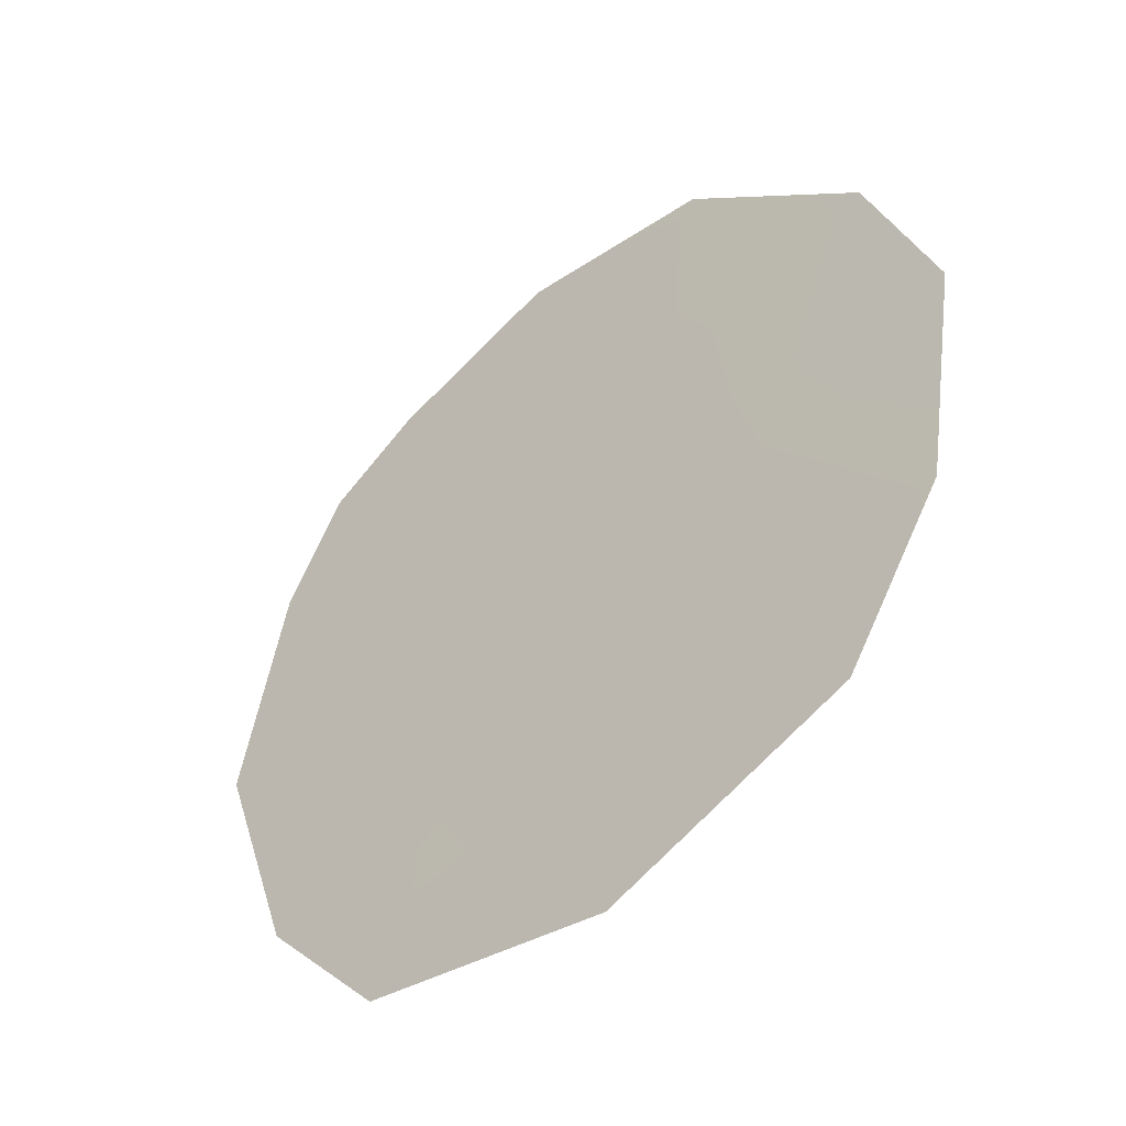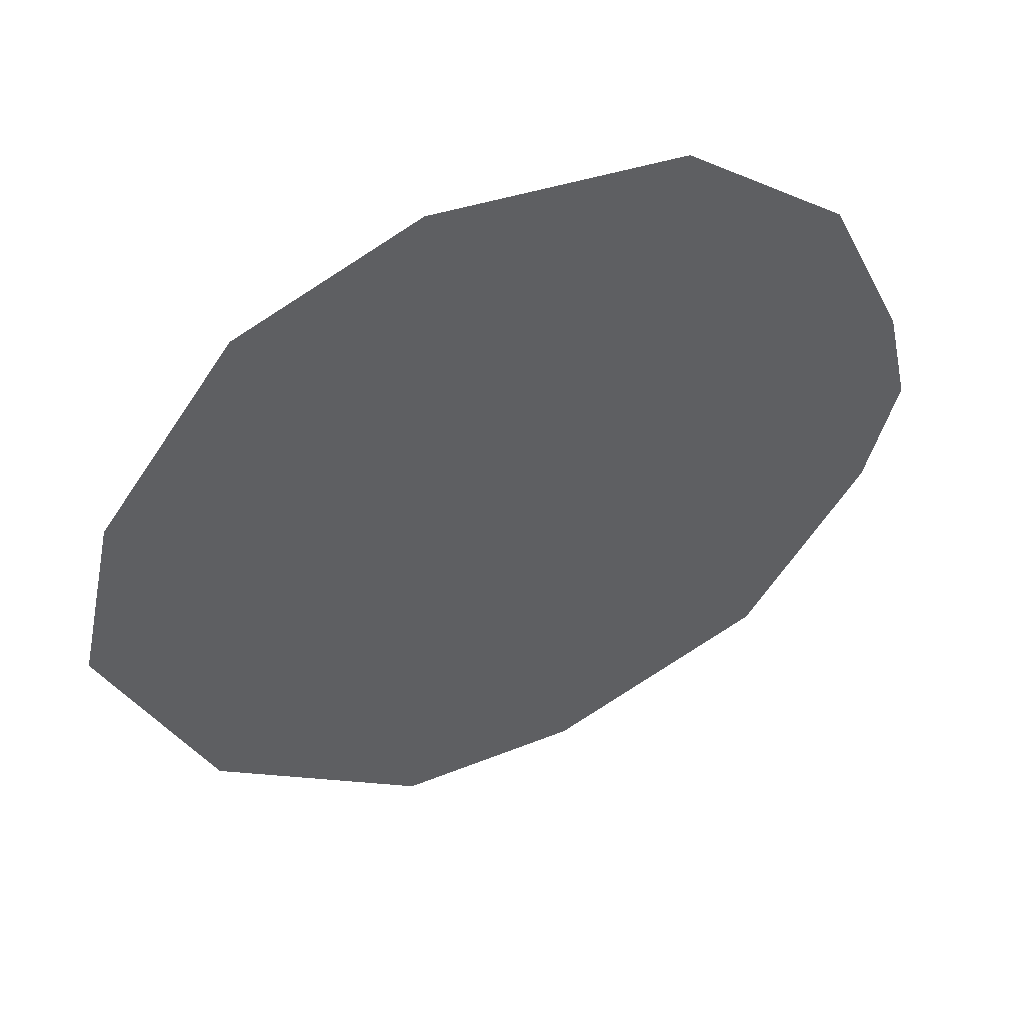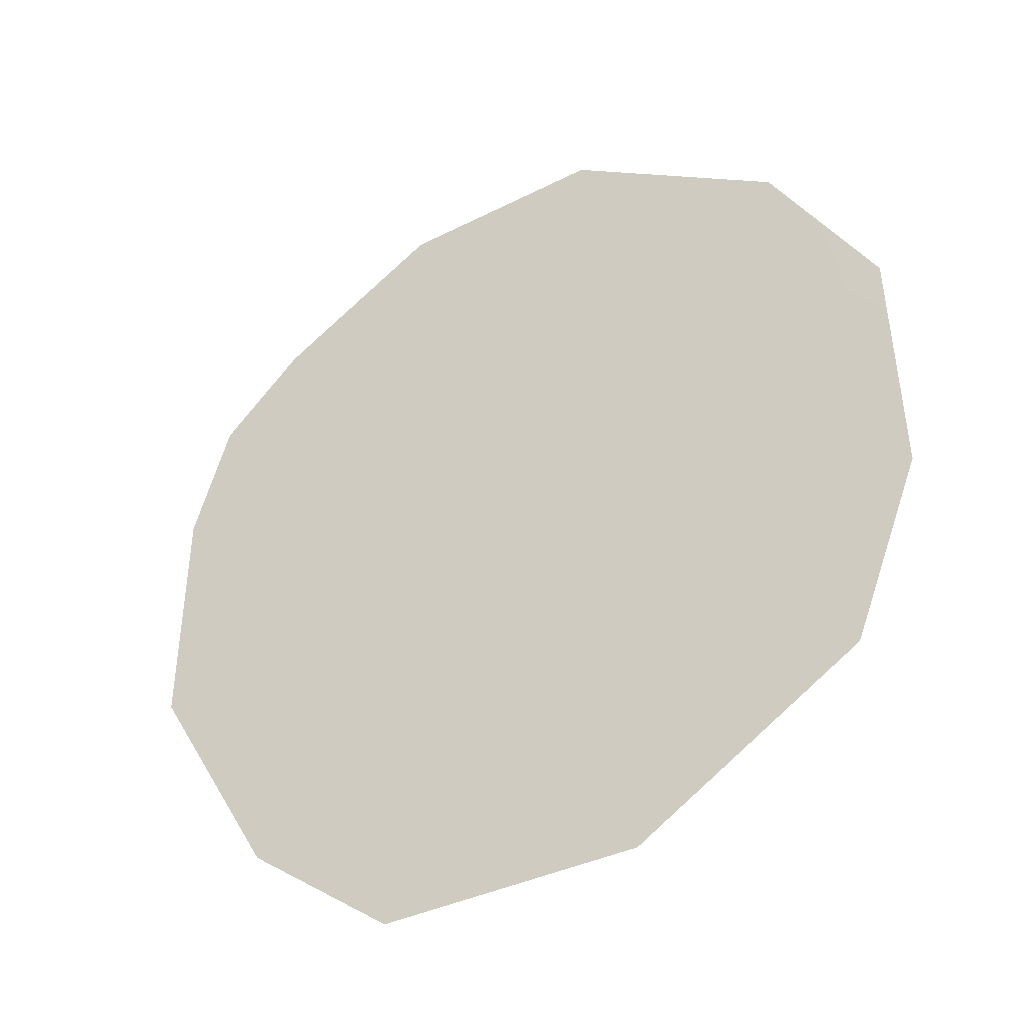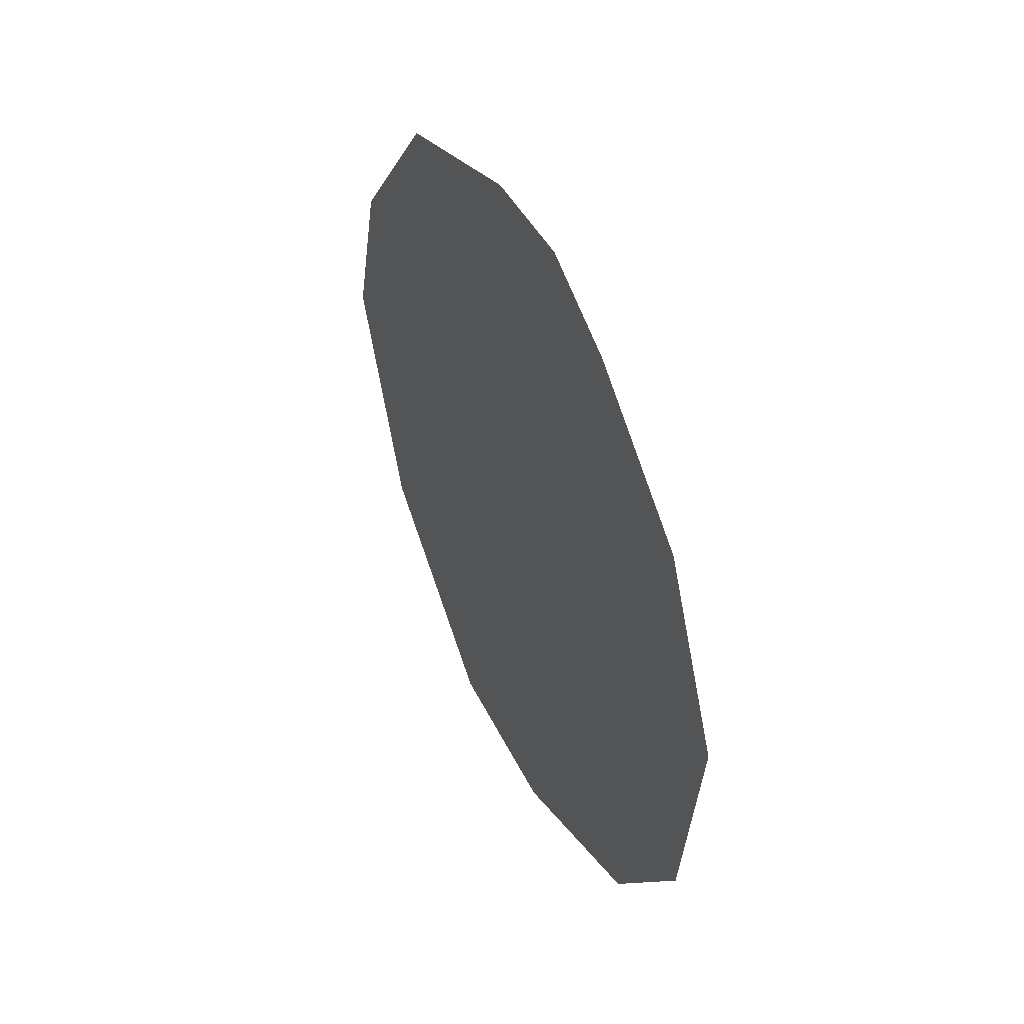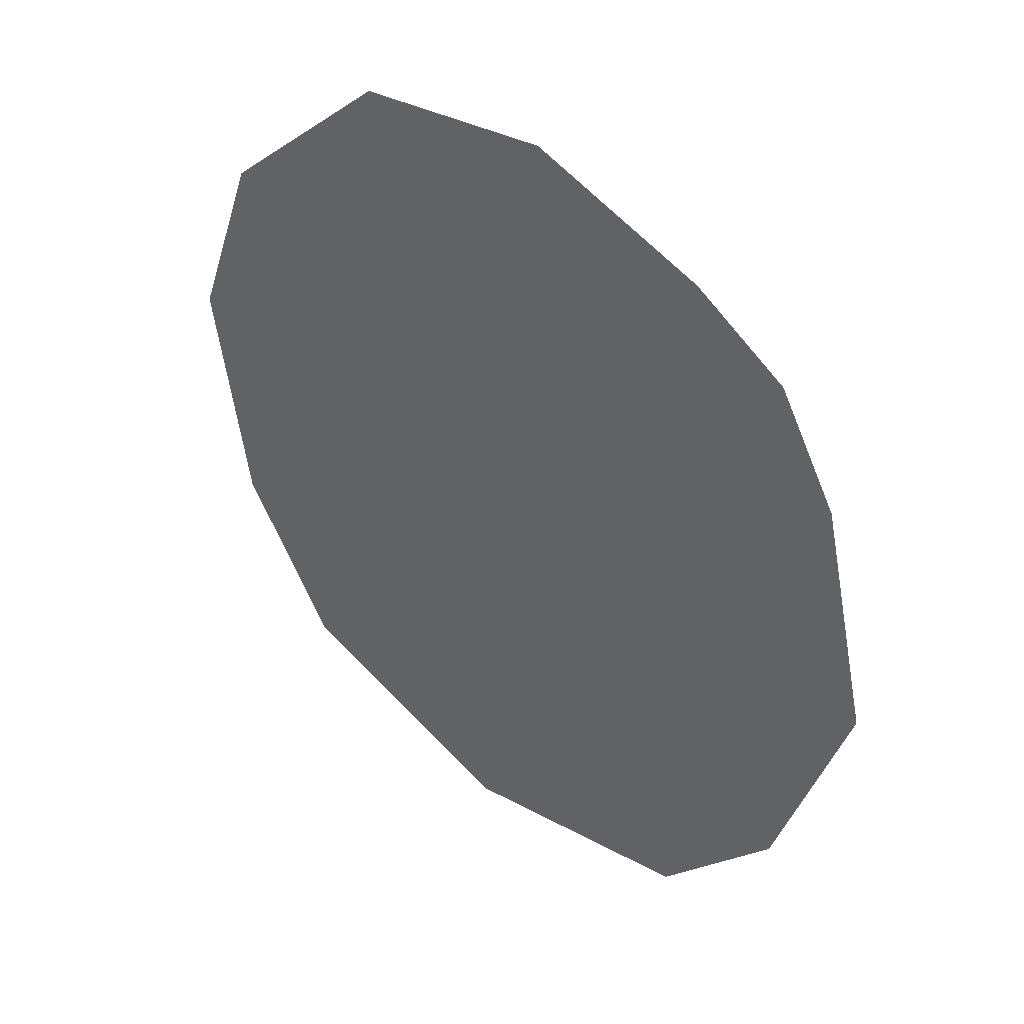
<metadata>
{"format":"obj","ext":"obj","renderer":"f3d","projection":"perspective","resolution":1024,"background":"white","views":[{"elev":-5.0,"azim":-40.1,"up":"+Z"},{"elev":16.7,"azim":65.2,"up":"+Z"},{"elev":-1.5,"azim":-54.5,"up":"+Z"},{"elev":43.5,"azim":6.3,"up":"+Y"},{"elev":-2.0,"azim":140.6,"up":"+Z"}]}
</metadata>
<code>
v -78.8 5.673 76.62
v -77.36 6.774 79.05
v -78.37 9.026 77.41
v -78.36 11.46 77.49
v -80.51 4.92 73.72
v -81.01 7.221 72.94
v -77.85 10.99 78.33
v -80.01 10.73 74.68
v -77.1 9.849 79.56
v -79.47 3.376 75.45
v -76.85 5.701 79.87
v -76.66 8.056 80.26
v -79.67 6.047 75.14
v -79.37 4.604 75.63
v -78.53 3.341 77.01
v -77.82 9.892 78.37
v -79.12 9.883 76.16
v -79.89 9.008 74.86
v -79.2 7.745 75.99
v -77.86 5.345 78.19
v -77.44 4.194 78.85
v -78.16 7.095 77.73
v -78.96 11.43 76.48
v -77.53 8.362 78.82
v -80.76 8.919 73.38
v -80.24 7.366 74.24
f 16 4 7
f 14 1 15
f 1 19 22
f 26 25 18
f 13 5 26
f 25 26 6
f 15 10 14
f 4 16 3
f 13 14 5
f 16 7 9
f 4 3 17
f 19 1 13
f 1 14 13
f 14 10 5
f 8 17 18
f 19 18 17
f 21 15 20
f 1 22 20
f 8 23 17
f 23 4 17
f 22 19 3
f 16 24 3
f 3 24 22
f 2 22 24
f 18 19 26
f 19 13 26
f 18 25 8
f 11 21 20
f 20 2 11
f 24 16 9
f 24 9 12
f 20 15 1
f 24 12 2
f 2 12 11
f 20 22 2
f 26 5 6
f 19 17 3

</code>
